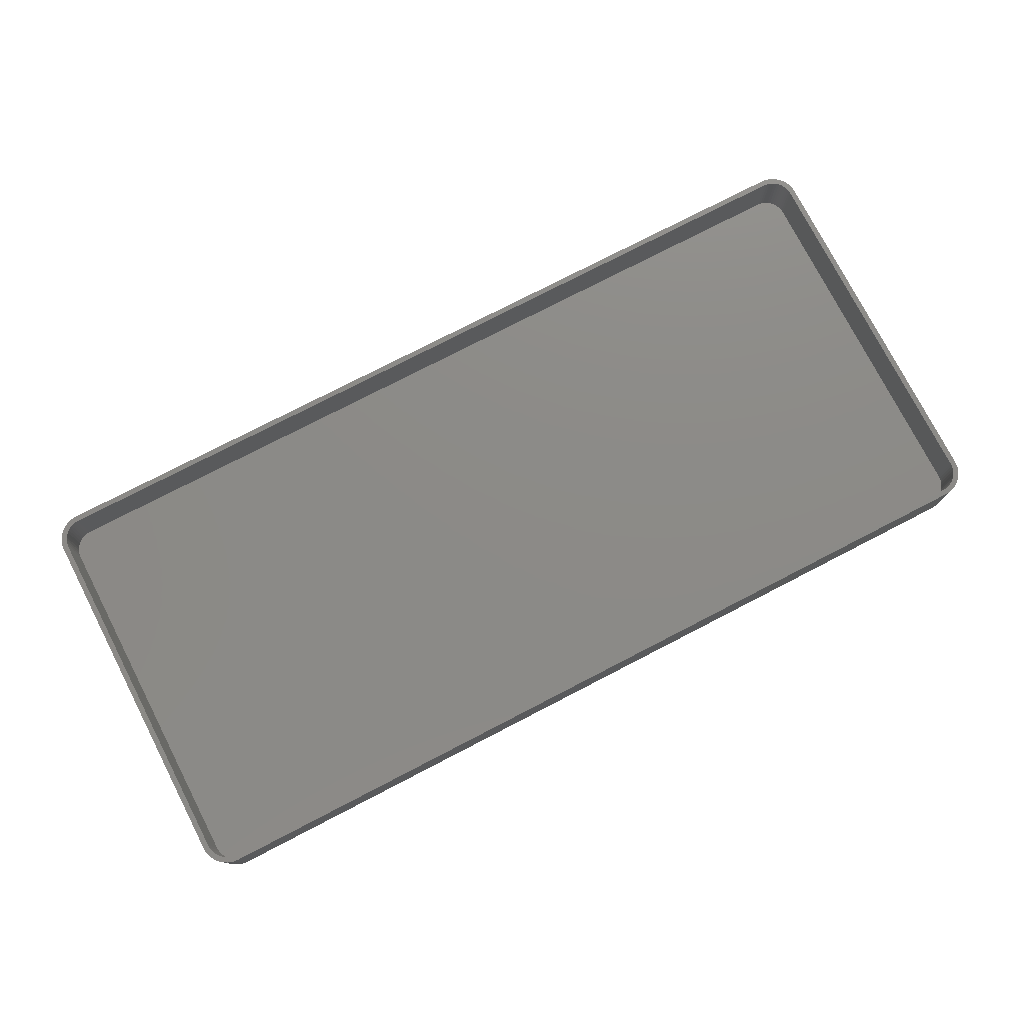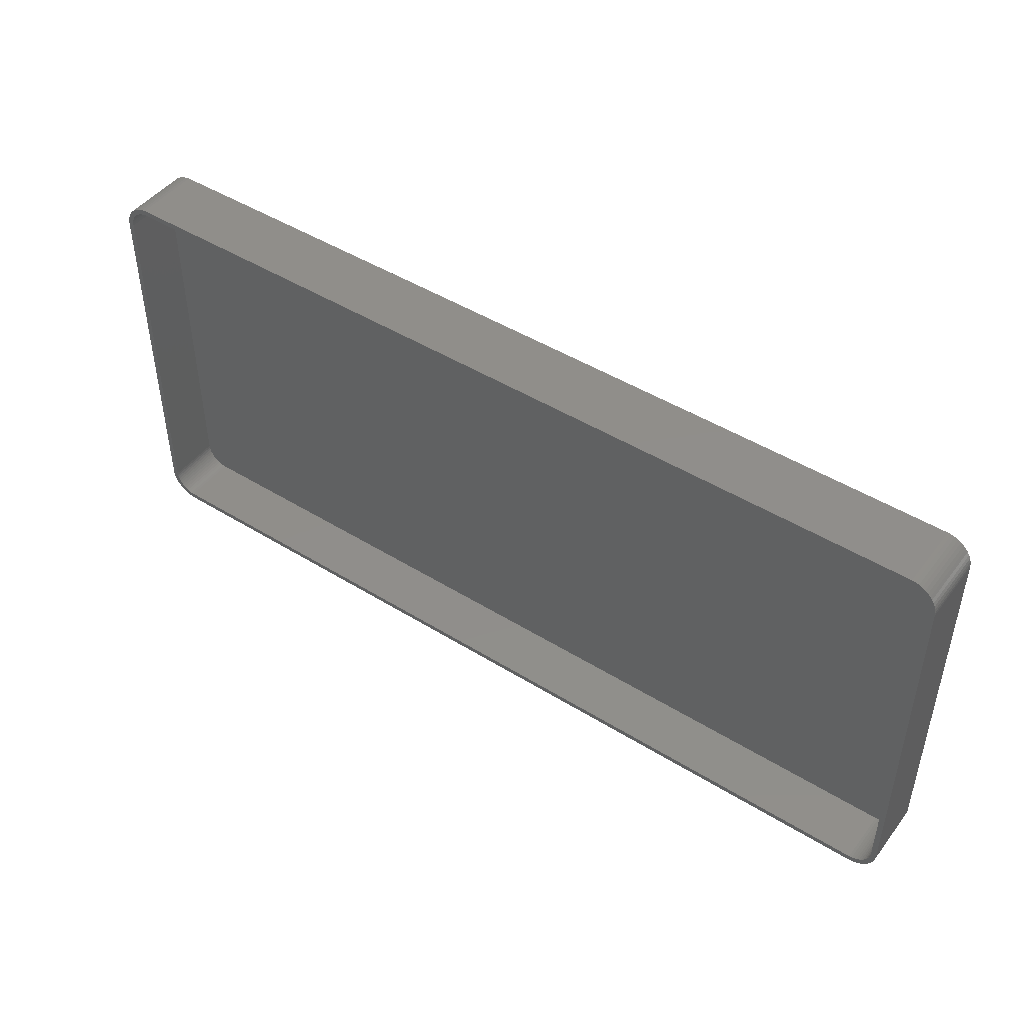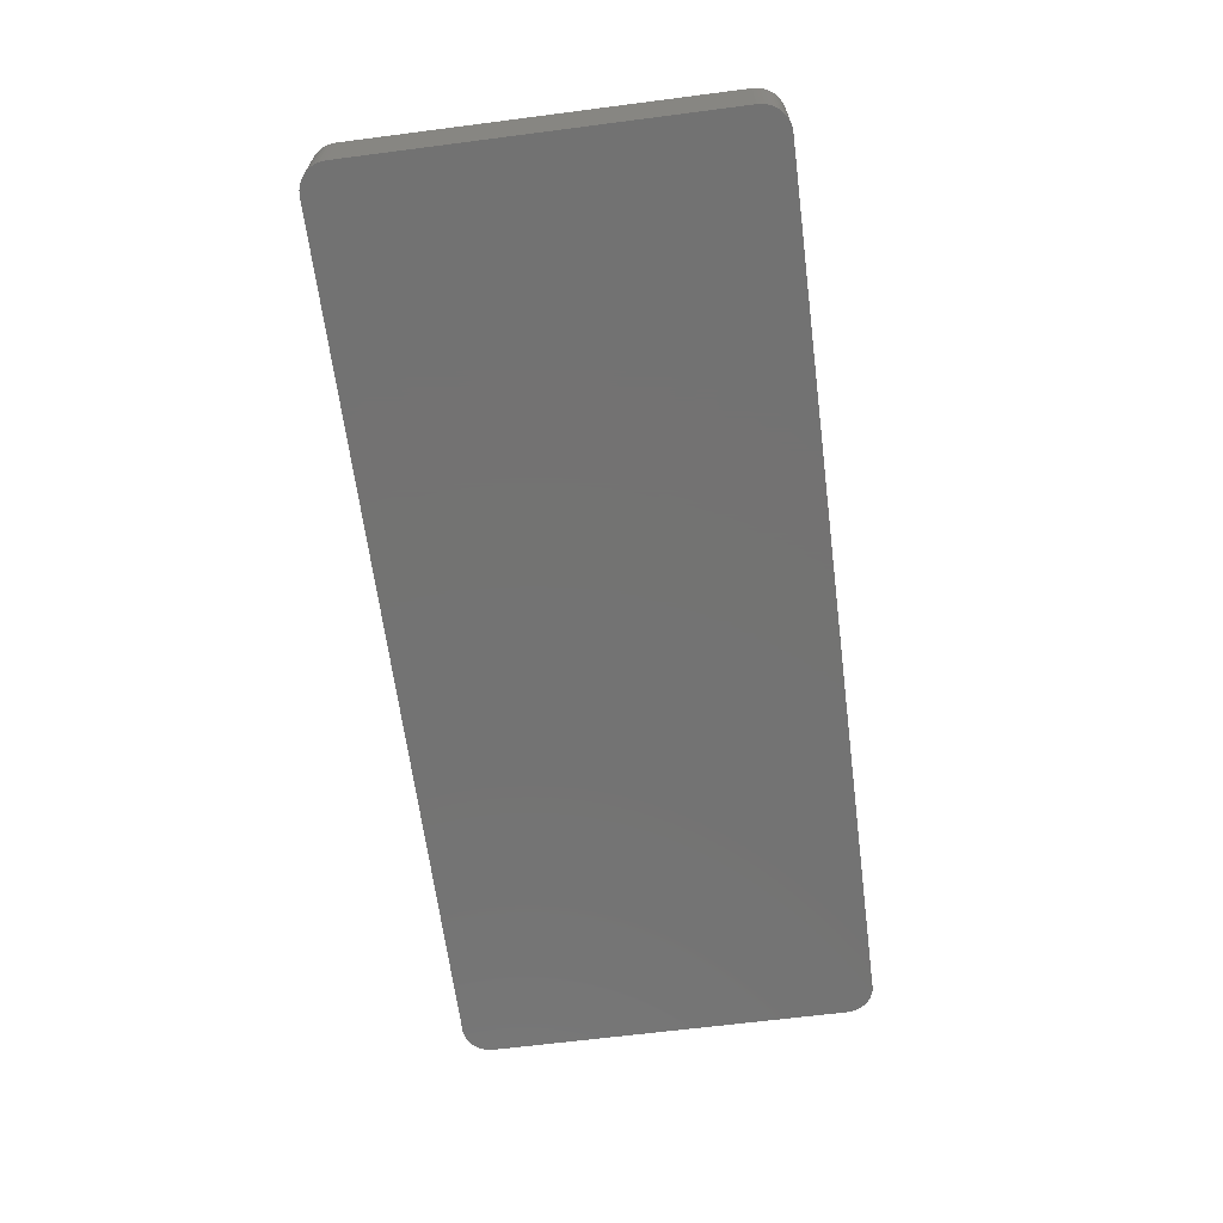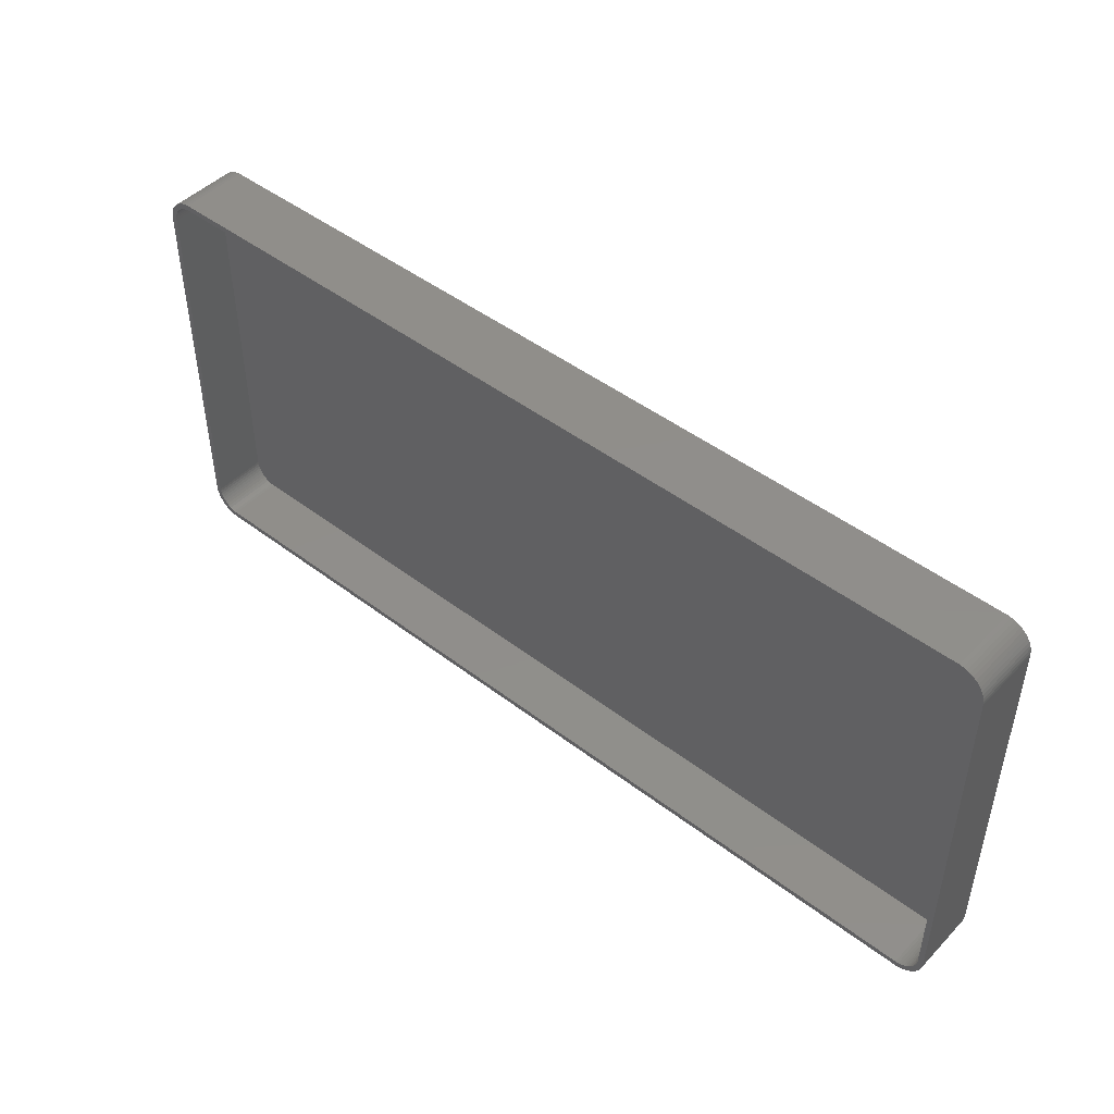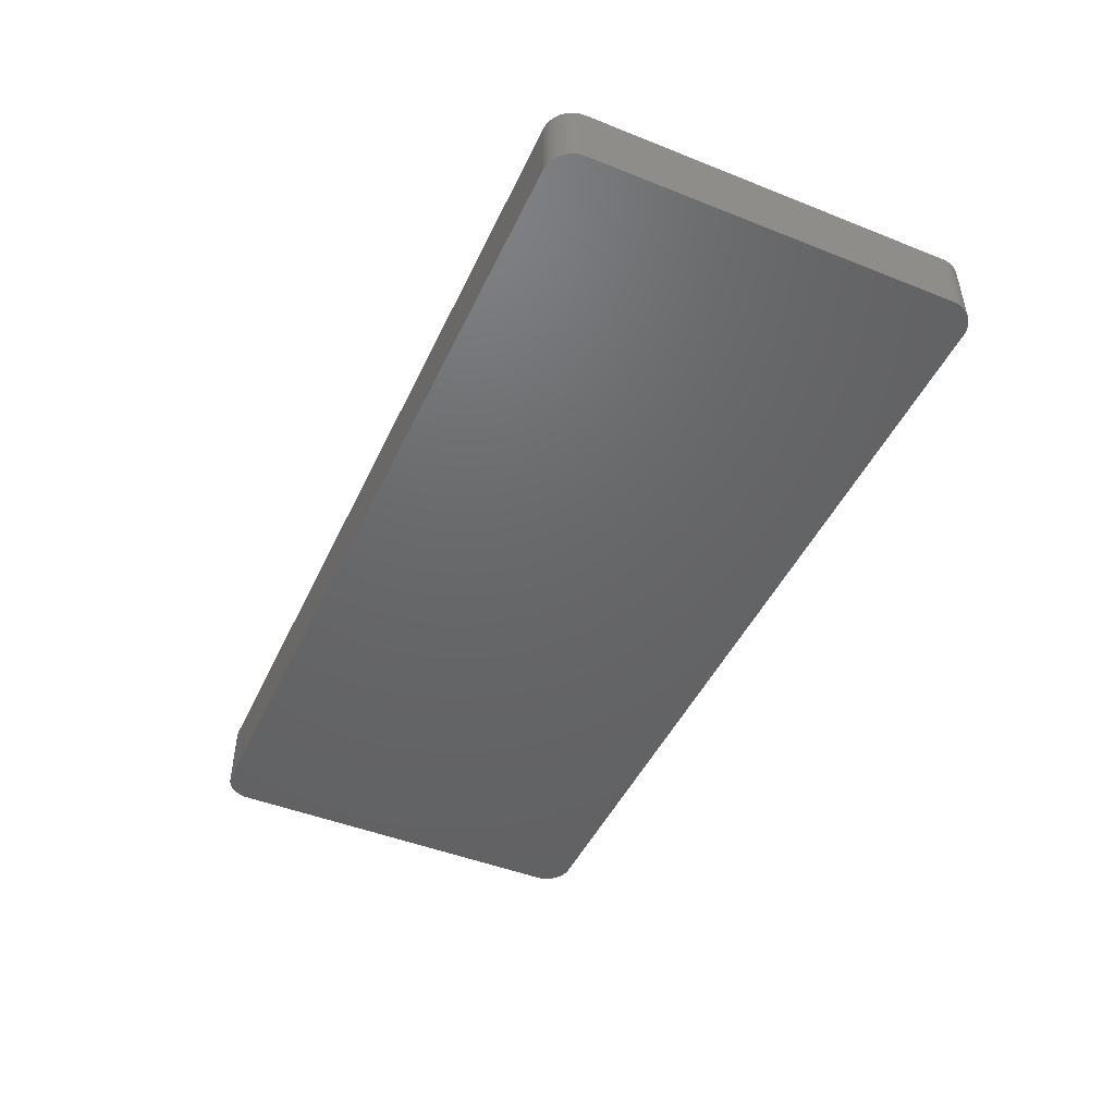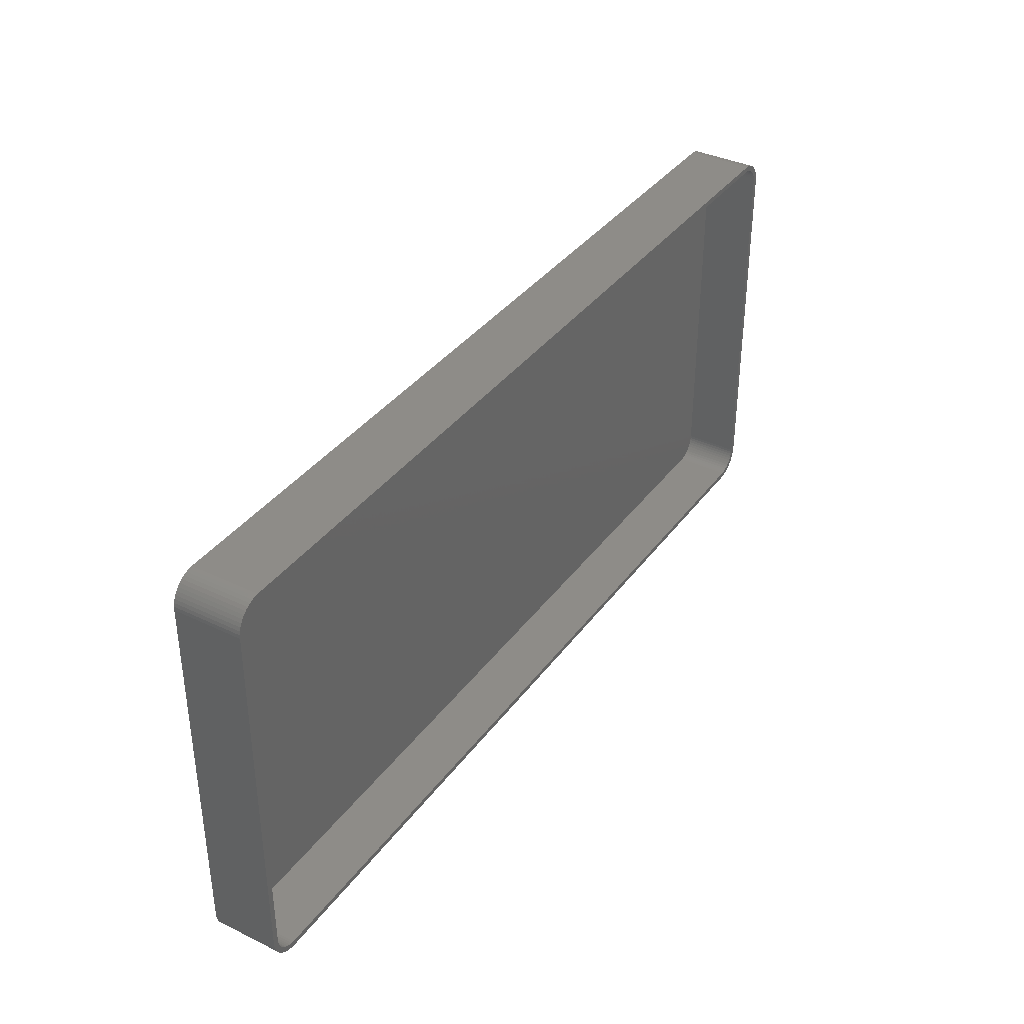
<metadata>
{"format":"stl","ext":"stl","renderer":"f3d","projection":"perspective","resolution":1024,"background":"white","views":[{"elev":76.8,"azim":152.7,"up":"+Z"},{"elev":46.4,"azim":35.3,"up":"+Y"},{"elev":-64.9,"azim":-82.6,"up":"+Z"},{"elev":46.6,"azim":41.0,"up":"+Y"},{"elev":-46.8,"azim":65.7,"up":"+Z"},{"elev":36.9,"azim":-58.1,"up":"+Y"}]}
</metadata>
<code>
# stl→obj: 208 verts, 412 faces
v 82.5 -32.5 12
v 82.5 32.5 0
v 82.5 32.5 12
v 82.5 -32.5 0
v 77.81 37.49 0
v -77.81 37.49 12
v 77.81 37.49 12
v -77.81 37.49 0
v 81.14 35.92 0
v 80.69 36.35 12
v 81.14 35.92 12
v 80.69 36.35 0
v -78.44 37.41 12
v -78.44 37.41 0
v -77.81 -37.49 0
v 77.81 -37.49 12
v -77.81 -37.49 12
v 77.81 -37.49 0
v -82.5 -32.5 0
v -82.5 32.5 12
v -82.5 32.5 0
v -82.5 -32.5 12
v 78.44 37.41 0
v 78.44 37.41 12
v 82.46 33.13 0
v 82.46 33.13 12
v -79.05 37.26 0
v -79.63 37.02 12
v -79.05 37.26 12
v -79.63 37.02 0
v -82.46 33.13 0
v -82.34 33.74 12
v -82.34 33.74 0
v -82.46 33.13 12
v 82.34 33.74 12
v 82.15 34.34 0
v 82.15 34.34 12
v 82.34 33.74 0
v -80.69 36.35 0
v -81.14 35.92 12
v -80.69 36.35 12
v -81.14 35.92 0
v 81.5 32.5 12
v 81.47 33 12
v 81.5 -32.5 12
v 81.37 33.49 12
v 82.46 -33.13 12
v 81.22 33.97 12
v 81.88 34.91 12
v 81.47 -33 12
v 81.01 34.43 12
v 81.55 35.44 12
v 82.34 -33.74 12
v 81.37 -33.49 12
v 80.74 34.85 12
v 80.42 35.24 12
v 80.05 35.58 12
v 80.18 36.72 12
v 79.64 35.88 12
v 79.63 37.02 12
v 79.2 36.12 12
v 79.05 37.26 12
v 78.74 36.3 12
v 78.25 36.43 12
v 77.75 36.49 12
v -77.75 36.49 12
v -78.25 36.43 12
v -78.74 36.3 12
v -79.2 36.12 12
v -79.64 35.88 12
v -80.18 36.72 12
v -80.05 35.58 12
v -80.42 35.24 12
v -80.74 34.85 12
v -81.55 35.44 12
v -81.01 34.43 12
v -81.88 34.91 12
v -81.22 33.97 12
v -81.37 33.49 12
v -82.15 34.34 12
v 82.15 -34.34 12
v 81.22 -33.97 12
v 81.88 -34.91 12
v 81.01 -34.43 12
v 81.55 -35.44 12
v 80.74 -34.85 12
v 81.14 -35.92 12
v 80.42 -35.24 12
v 80.69 -36.35 12
v 80.05 -35.58 12
v 80.18 -36.72 12
v 79.64 -35.88 12
v 79.63 -37.02 12
v 79.2 -36.12 12
v 79.05 -37.26 12
v 78.74 -36.3 12
v 78.44 -37.41 12
v 78.25 -36.43 12
v 77.75 -36.49 12
v -77.75 -36.49 12
v -78.25 -36.43 12
v -78.44 -37.41 12
v -78.74 -36.3 12
v -79.05 -37.26 12
v -79.2 -36.12 12
v -79.63 -37.02 12
v -79.64 -35.88 12
v -80.18 -36.72 12
v -80.05 -35.58 12
v -80.69 -36.35 12
v -80.42 -35.24 12
v -81.14 -35.92 12
v -80.74 -34.85 12
v -81.55 -35.44 12
v -81.01 -34.43 12
v -81.88 -34.91 12
v -81.22 -33.97 12
v -82.15 -34.34 12
v -81.37 -33.49 12
v -82.34 -33.74 12
v -81.47 -33 12
v -82.46 -33.13 12
v -81.5 -32.5 12
v -81.5 32.5 12
v -81.47 33 12
v -79.63 -37.02 0
v -79.05 -37.26 0
v -82.15 34.34 0
v 81.55 35.44 0
v 81.55 -35.44 0
v 81.14 -35.92 0
v 82.34 -33.74 0
v 82.15 -34.34 0
v -78.44 -37.41 0
v -81.88 -34.91 0
v -82.15 -34.34 0
v -81.14 -35.92 0
v -80.69 -36.35 0
v -81.55 -35.44 0
v 79.05 37.26 0
v 79.63 37.02 0
v 81.88 34.91 0
v 82.46 -33.13 0
v 79.63 -37.02 0
v 80.18 -36.72 0
v 80.69 -36.35 0
v -82.34 -33.74 0
v -80.18 -36.72 0
v 81.88 -34.91 0
v 79.05 -37.26 0
v 80.18 36.72 0
v 78.44 -37.41 0
v -80.18 36.72 0
v -81.55 35.44 0
v -81.88 34.91 0
v -82.46 -33.13 0
v 77.75 36.49 2
v 78.25 36.43 2
v -77.75 36.49 2
v -78.25 36.43 2
v 80.74 34.85 2
v 80.42 35.24 2
v 77.75 -36.49 2
v -77.75 -36.49 2
v 81.5 -32.5 2
v 81.5 32.5 2
v -79.2 -36.12 2
v -79.64 -35.88 2
v -79.2 36.12 2
v -78.74 36.3 2
v -79.64 35.88 2
v -80.42 35.24 2
v -80.05 35.58 2
v 78.74 36.3 2
v 79.2 36.12 2
v 79.64 35.88 2
v 80.05 35.58 2
v -78.74 -36.3 2
v -81.5 32.5 2
v -81.5 -32.5 2
v -81.47 33 2
v -81.22 33.97 2
v -81.37 33.49 2
v 81.01 34.43 2
v 81.22 -33.97 2
v 81.37 -33.49 2
v -80.05 -35.58 2
v -78.25 -36.43 2
v 81.22 33.97 2
v 81.37 33.49 2
v 80.42 -35.24 2
v 80.74 -34.85 2
v 79.64 -35.88 2
v 79.2 -36.12 2
v 80.05 -35.58 2
v -81.47 -33 2
v -80.42 -35.24 2
v -81.37 -33.49 2
v -81.22 -33.97 2
v -80.74 -34.85 2
v -80.74 34.85 2
v -81.01 34.43 2
v 81.47 33 2
v 81.01 -34.43 2
v 78.74 -36.3 2
v 78.25 -36.43 2
v 81.47 -33 2
v -81.01 -34.43 2
f 1 2 3
f 2 1 4
f 5 6 7
f 6 5 8
f 9 10 11
f 10 9 12
f 8 13 6
f 13 8 14
f 15 16 17
f 16 15 18
f 19 20 21
f 20 19 22
f 23 7 24
f 7 23 5
f 3 25 26
f 25 3 2
f 27 28 29
f 28 27 30
f 31 32 33
f 32 31 34
f 35 36 37
f 36 35 38
f 39 40 41
f 40 39 42
f 43 3 26
f 3 43 1
f 44 26 35
f 45 1 43
f 46 35 37
f 1 45 47
f 48 37 49
f 50 47 45
f 51 49 52
f 47 50 53
f 54 53 50
f 26 44 43
f 35 46 44
f 37 48 46
f 55 52 11
f 49 51 48
f 52 55 51
f 56 11 10
f 11 56 55
f 57 10 58
f 10 57 56
f 58 59 57
f 60 59 58
f 60 61 59
f 62 61 60
f 62 63 61
f 24 63 62
f 24 64 63
f 7 64 24
f 7 65 64
f 7 66 65
f 6 66 7
f 6 67 66
f 13 67 6
f 13 68 67
f 29 68 13
f 29 69 68
f 28 69 29
f 28 70 69
f 71 70 28
f 70 71 72
f 41 72 71
f 72 41 73
f 40 73 41
f 73 40 74
f 75 74 40
f 74 75 76
f 77 76 75
f 76 77 78
f 32 79 80
f 78 80 79
f 80 78 77
f 53 54 81
f 82 81 54
f 81 82 83
f 84 83 82
f 83 84 85
f 86 85 84
f 85 86 87
f 88 87 86
f 87 88 89
f 90 89 88
f 89 90 91
f 92 91 90
f 92 93 91
f 94 93 92
f 94 95 93
f 96 95 94
f 96 97 95
f 98 97 96
f 98 16 97
f 99 16 98
f 100 16 99
f 100 17 16
f 101 17 100
f 101 102 17
f 103 102 101
f 103 104 102
f 105 104 103
f 105 106 104
f 107 106 105
f 108 107 109
f 107 108 106
f 110 109 111
f 109 110 108
f 112 111 113
f 114 113 115
f 111 112 110
f 116 115 117
f 118 117 119
f 120 119 121
f 113 114 112
f 122 121 123
f 124 20 123
f 79 32 125
f 22 123 20
f 34 125 32
f 122 123 22
f 125 34 124
f 115 116 114
f 124 34 20
f 117 118 116
f 119 120 118
f 121 122 120
f 21 34 31
f 34 21 20
f 126 104 106
f 104 126 127
f 33 80 128
f 80 33 32
f 52 9 11
f 9 52 129
f 26 38 35
f 38 26 25
f 14 29 13
f 29 14 27
f 87 130 85
f 130 87 131
f 81 132 53
f 132 81 133
f 134 17 102
f 17 134 15
f 135 118 136
f 118 135 116
f 137 110 112
f 110 137 138
f 137 114 139
f 114 137 112
f 127 102 104
f 102 127 134
f 140 24 62
f 24 140 23
f 141 62 60
f 62 141 140
f 49 129 52
f 129 49 142
f 37 142 49
f 142 37 36
f 53 143 47
f 143 53 132
f 144 91 93
f 91 144 145
f 146 87 89
f 87 146 131
f 136 120 147
f 120 136 118
f 138 108 110
f 108 138 148
f 18 4 143
f 4 18 2
f 18 143 132
f 5 2 18
f 18 132 133
f 2 5 25
f 18 133 149
f 25 5 38
f 18 149 130
f 38 5 36
f 18 130 131
f 36 5 142
f 18 131 146
f 142 5 129
f 18 146 145
f 129 5 9
f 18 145 144
f 9 5 12
f 18 144 150
f 12 5 151
f 18 150 152
f 151 5 141
f 141 5 140
f 140 5 23
f 15 5 18
f 15 8 5
f 19 15 134
f 15 19 8
f 19 134 127
f 21 8 19
f 19 127 126
f 8 21 14
f 19 126 148
f 14 21 27
f 19 148 138
f 27 21 30
f 19 138 137
f 30 21 153
f 19 137 139
f 153 21 39
f 19 139 135
f 39 21 42
f 19 135 136
f 42 21 154
f 19 136 147
f 154 21 155
f 19 147 156
f 155 21 128
f 128 21 33
f 33 21 31
f 128 77 155
f 77 128 80
f 154 40 42
f 40 154 75
f 151 60 58
f 60 151 141
f 12 58 10
f 58 12 151
f 83 133 81
f 133 83 149
f 85 149 83
f 149 85 130
f 47 4 1
f 4 47 143
f 145 89 91
f 89 145 146
f 150 93 95
f 93 150 144
f 148 106 108
f 106 148 126
f 139 116 135
f 116 139 114
f 147 122 156
f 122 147 120
f 156 22 19
f 22 156 122
f 30 71 28
f 71 30 153
f 153 41 71
f 41 153 39
f 152 95 97
f 95 152 150
f 18 97 16
f 97 18 152
f 155 75 154
f 75 155 77
f 157 64 65
f 64 157 158
f 159 65 66
f 65 159 157
f 160 66 67
f 66 160 159
f 161 56 162
f 56 161 55
f 163 100 99
f 100 163 164
f 165 43 166
f 43 165 45
f 167 107 105
f 107 167 168
f 169 68 69
f 68 169 170
f 171 69 70
f 69 171 169
f 172 72 73
f 72 172 173
f 174 61 63
f 61 174 175
f 175 59 61
f 59 175 176
f 177 56 57
f 56 177 162
f 178 105 103
f 105 178 167
f 123 179 124
f 179 123 180
f 124 181 125
f 181 124 179
f 79 182 78
f 182 79 183
f 170 67 68
f 67 170 160
f 158 63 64
f 63 158 174
f 176 57 59
f 57 176 177
f 184 55 161
f 55 184 51
f 185 54 186
f 54 185 82
f 168 109 107
f 109 168 187
f 188 103 101
f 103 188 178
f 189 51 184
f 51 189 48
f 190 48 189
f 48 190 46
f 191 86 192
f 86 191 88
f 193 94 92
f 94 193 194
f 191 90 88
f 90 191 195
f 121 180 123
f 180 121 196
f 187 111 109
f 111 187 197
f 117 198 119
f 198 117 199
f 111 200 113
f 200 111 197
f 164 101 100
f 101 164 188
f 76 201 74
f 201 76 202
f 74 172 73
f 172 74 201
f 203 46 190
f 46 203 44
f 166 44 203
f 44 166 43
f 204 82 185
f 82 204 84
f 192 84 204
f 84 192 86
f 195 92 90
f 92 195 193
f 194 96 94
f 96 194 205
f 206 99 98
f 99 206 163
f 157 166 203
f 166 157 165
f 157 203 190
f 163 165 157
f 157 190 189
f 165 163 207
f 157 189 184
f 207 163 186
f 157 184 161
f 186 163 185
f 157 161 162
f 185 163 204
f 157 162 177
f 204 163 192
f 157 177 176
f 192 163 191
f 157 176 175
f 191 163 195
f 157 175 174
f 195 163 193
f 157 174 158
f 193 163 194
f 194 163 205
f 205 163 206
f 159 163 157
f 159 164 163
f 179 159 160
f 159 179 164
f 179 160 170
f 180 164 179
f 179 170 169
f 164 180 188
f 179 169 171
f 188 180 178
f 179 171 173
f 178 180 167
f 179 173 172
f 167 180 168
f 179 172 201
f 168 180 187
f 179 201 202
f 187 180 197
f 179 202 182
f 197 180 200
f 179 182 183
f 200 180 208
f 179 183 181
f 208 180 199
f 199 180 198
f 198 180 196
f 119 196 121
f 196 119 198
f 113 208 115
f 208 113 200
f 115 199 117
f 199 115 208
f 173 70 72
f 70 173 171
f 78 202 76
f 202 78 182
f 207 45 165
f 45 207 50
f 186 50 207
f 50 186 54
f 205 98 96
f 98 205 206
f 125 183 79
f 183 125 181

</code>
